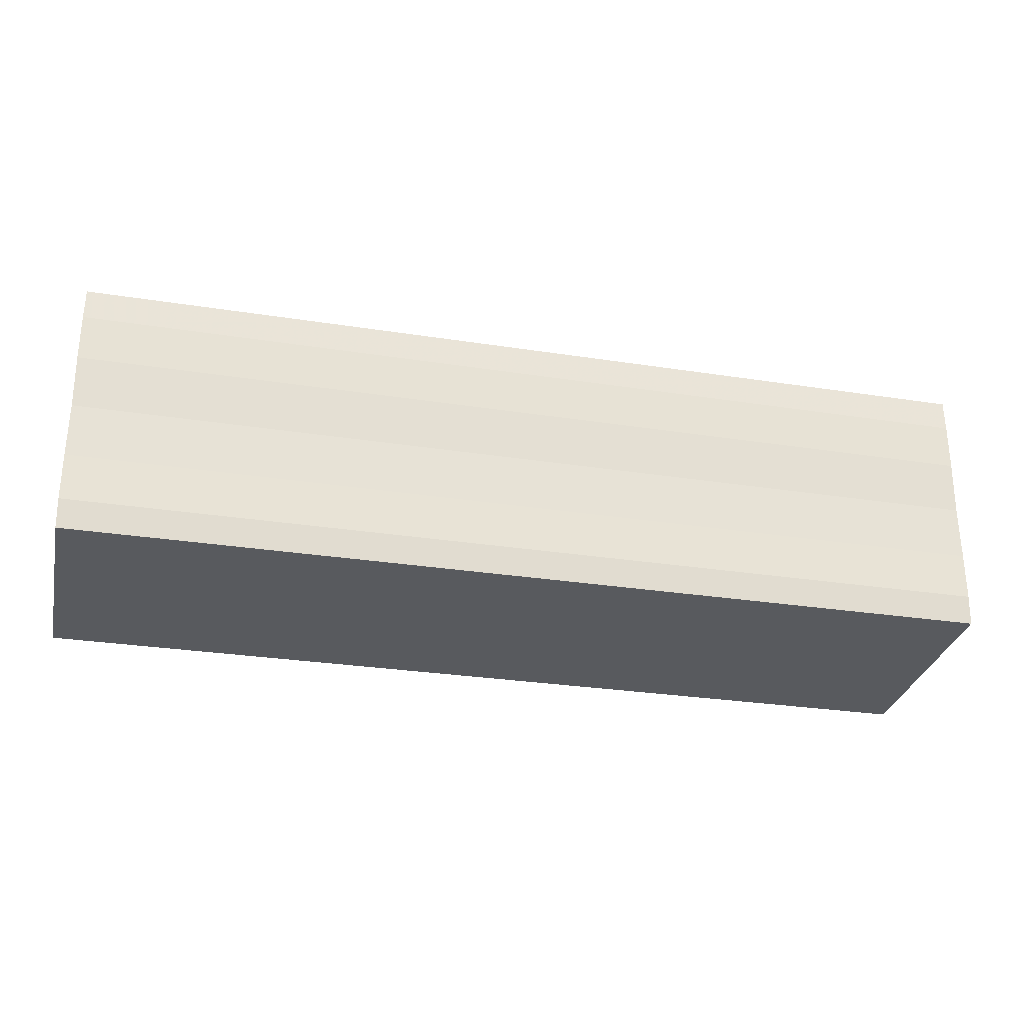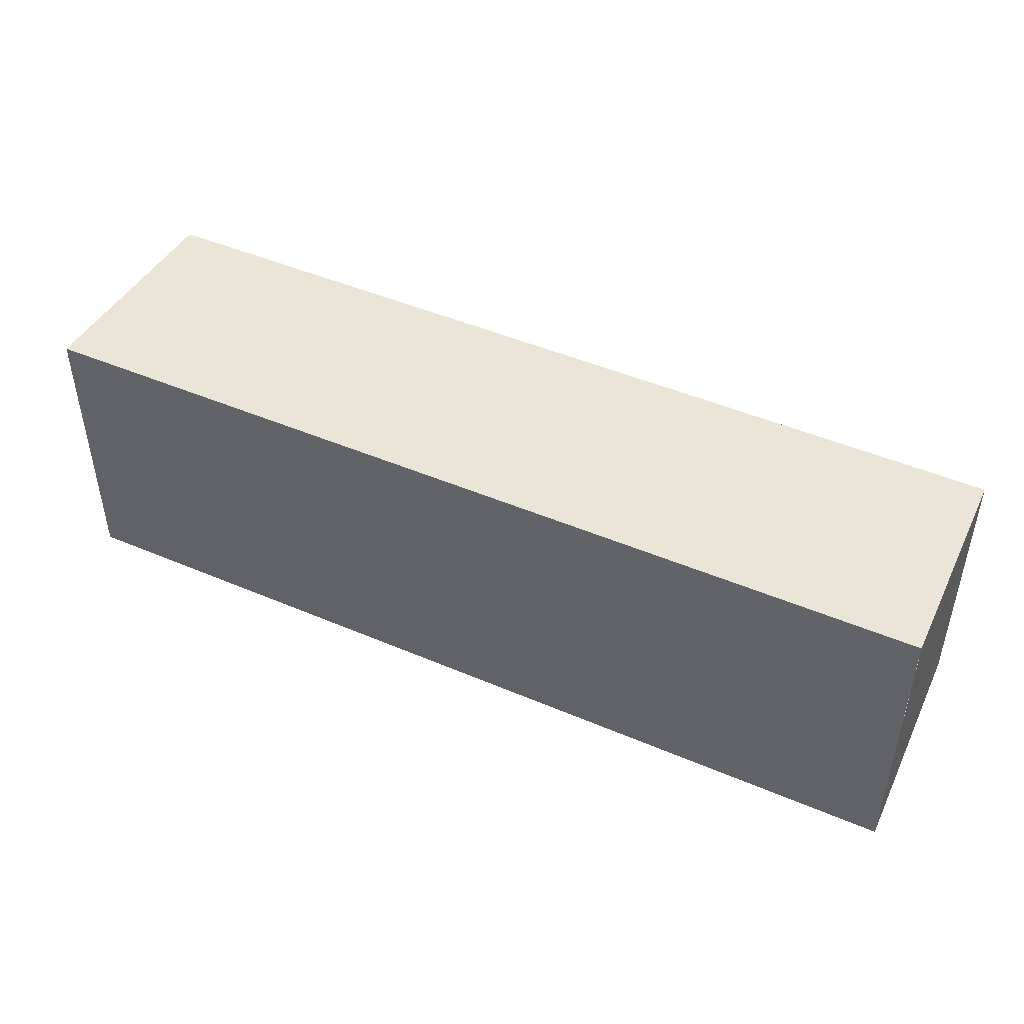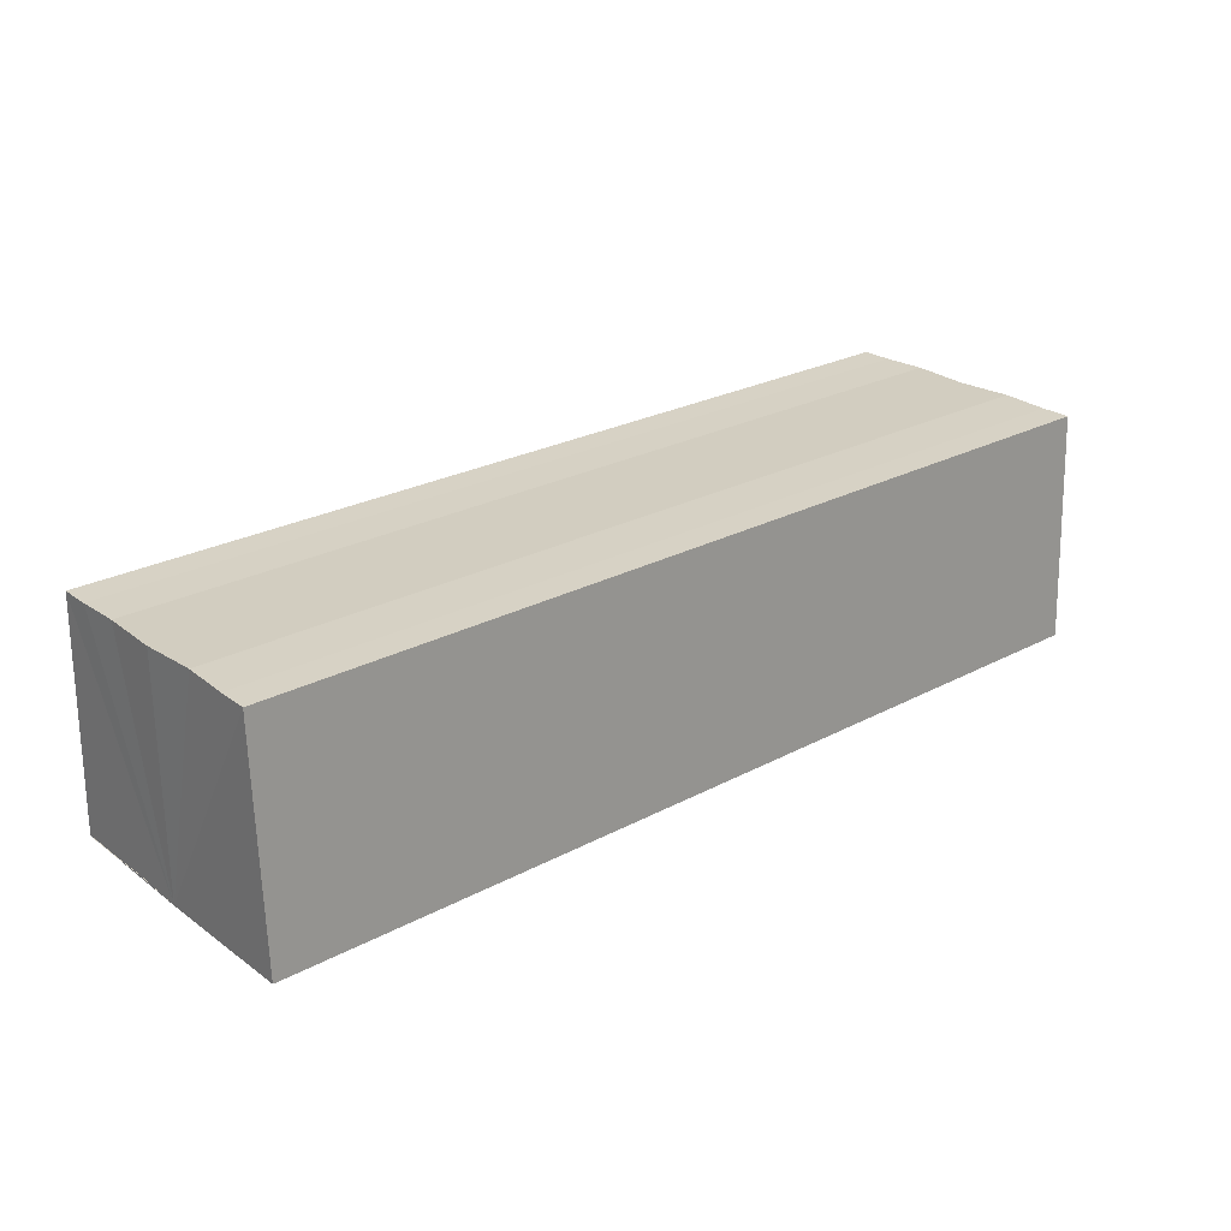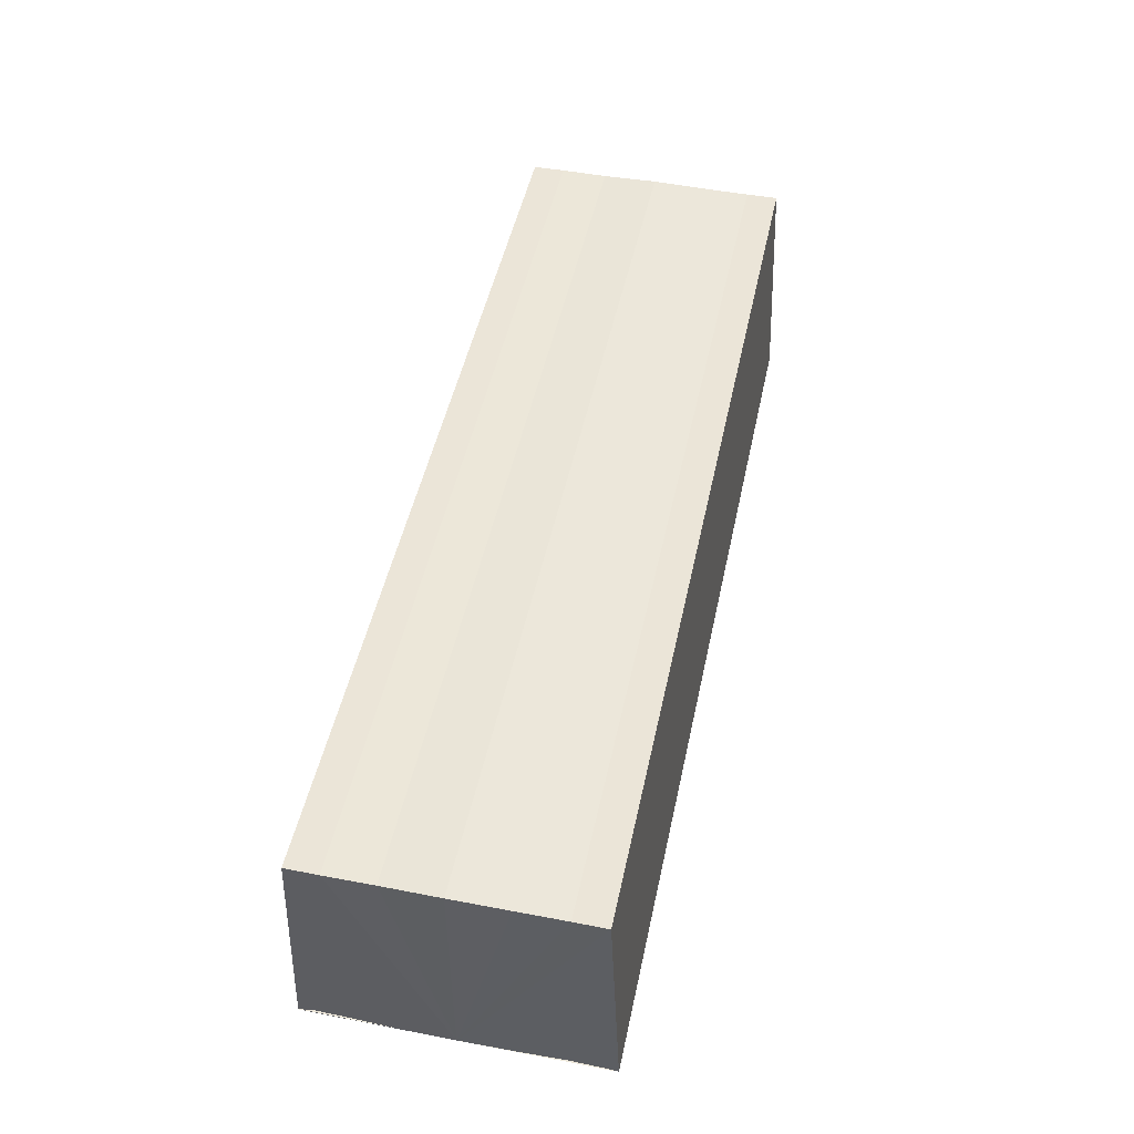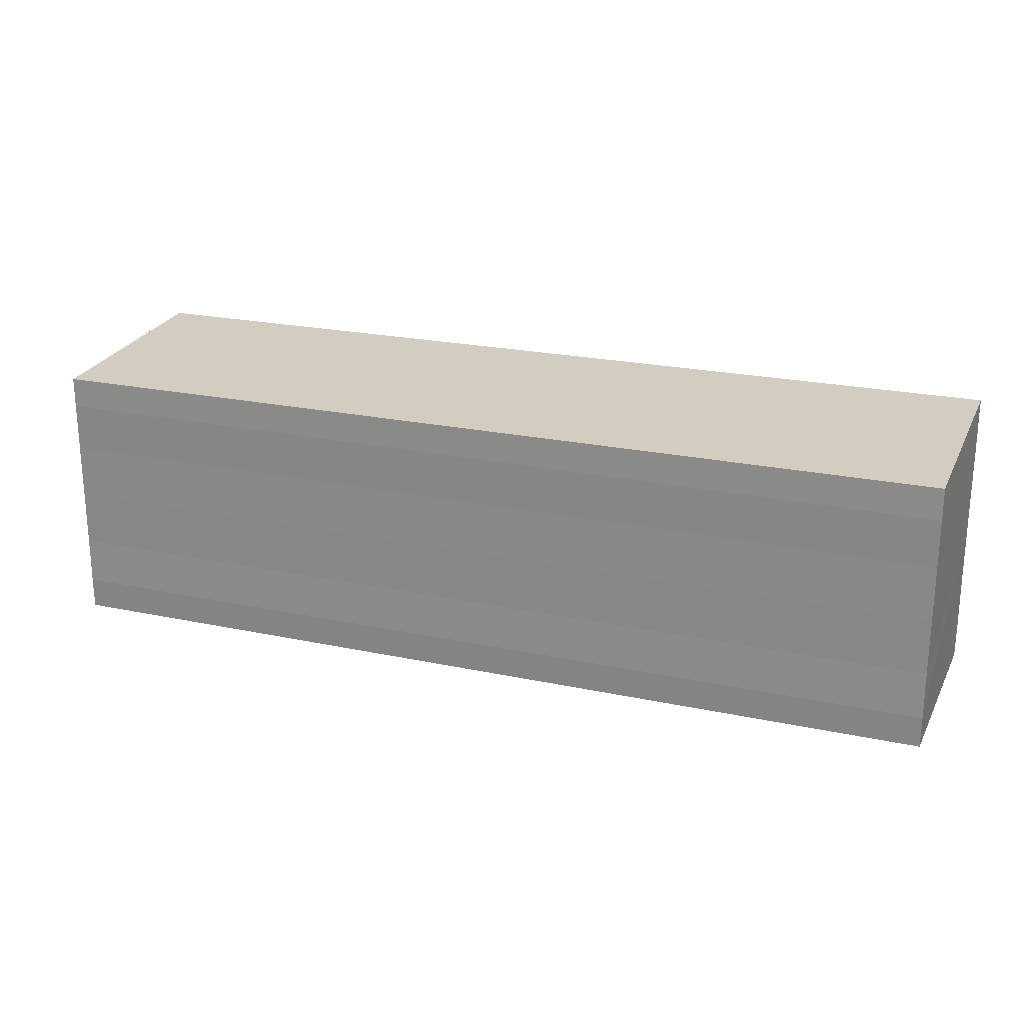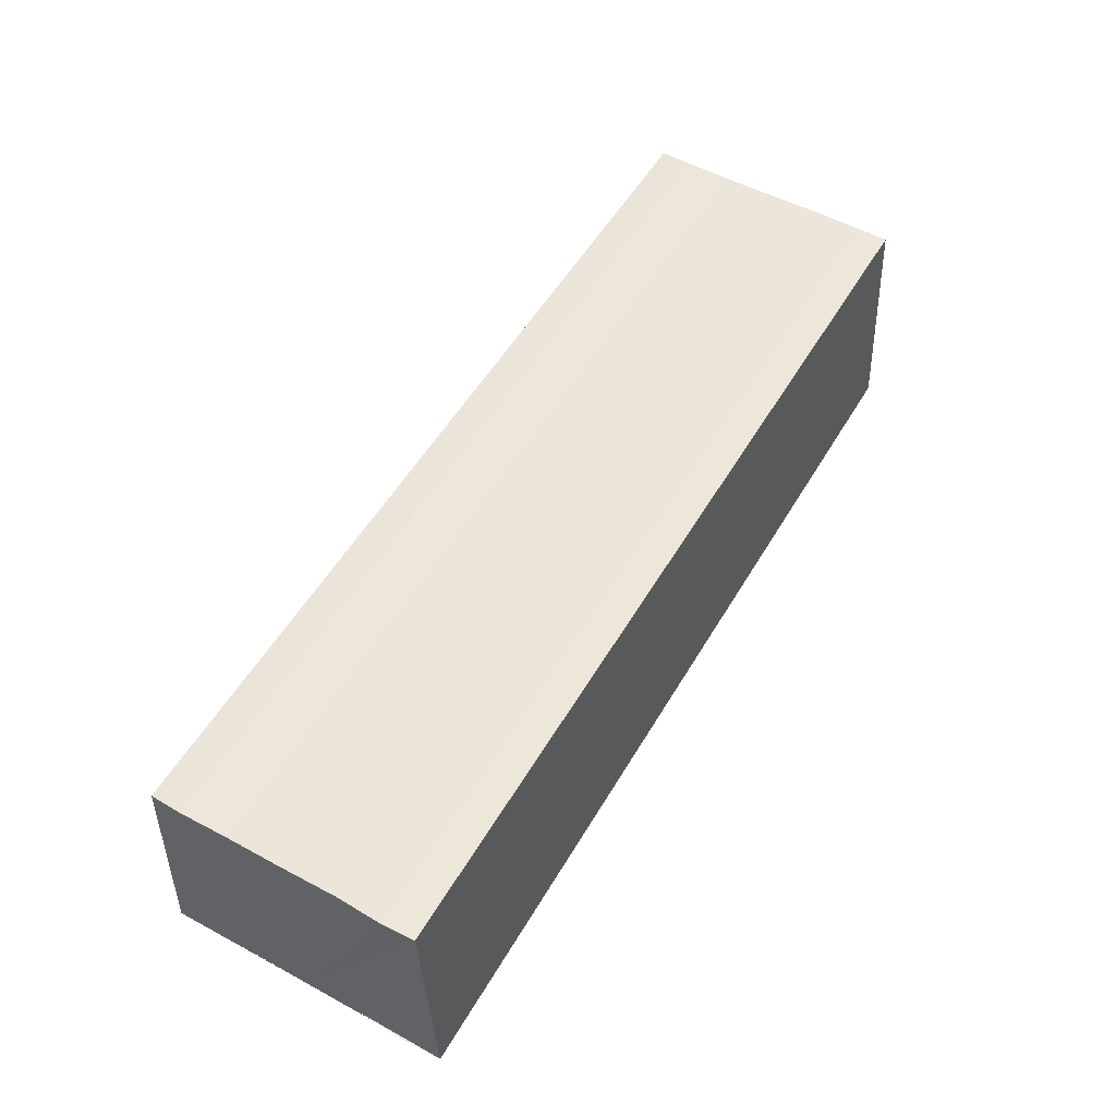
<metadata>
{"format":"obj","ext":"obj","renderer":"f3d","projection":"perspective","resolution":1024,"background":"white","views":[{"elev":-28.1,"azim":166.5,"up":"+Z"},{"elev":45.8,"azim":26.2,"up":"+Z"},{"elev":25.2,"azim":-40.7,"up":"+Y"},{"elev":48.5,"azim":102.0,"up":"+Y"},{"elev":22.3,"azim":-159.9,"up":"+Z"},{"elev":53.8,"azim":120.0,"up":"+Y"}]}
</metadata>
<code>
o 31027
v 2175 1876 8.253
v 2175 1876 8.253
v 2175 1876 8.253
v 2175 1876 8.253
v 2175 1876 8.253
v 2175 1876 8.259
v 2175 1876 8.253
v 2175 1876 8.255
v 2175 1876 8.257
v 2175 1876 8.259
v 2175 1876 8.261
v 2175 1876 8.263
v 2175 1876 8.265
v 2175 1876 8.265
v 2175 1876 8.265
v 2175 1876 8.265
v 2175 1876 8.265
v 2175 1876 8.265
v 2175 1876 8.263
v 2175 1876 8.265
v 2175 1876 8.261
v 2175 1876 8.263
v 2175 1876 8.259
v 2175 1876 8.261
v 2175 1876 8.257
v 2175 1876 8.259
v 2175 1876 8.255
v 2175 1876 8.257
v 2175 1876 8.253
v 2175 1876 8.255
v 2175 1876 8.253
v 2175 1876 8.255
v 2175 1876 8.257
v 2175 1876 8.255
v 2175 1876 8.259
v 2175 1876 8.257
v 2175 1876 8.261
v 2175 1876 8.259
v 2175 1876 8.263
v 2175 1876 8.261
v 2175 1876 8.265
v 2175 1876 8.263
v 2175 1876 8.265
v 2175 1876 8.265
v 2175 1876 8.265
v 2175 1876 8.265
v 2175 1876 8.265
v 2175 1876 8.263
v 2175 1876 8.263
v 2175 1876 8.261
v 2175 1876 8.261
v 2175 1876 8.259
v 2175 1876 8.257
v 2175 1876 8.257
v 2175 1876 8.255
v 2175 1876 8.255
v 2175 1876 8.253
v 2175 1876 8.253
v 2175 1876 8.253
v 2175 1876 8.253
v 2175 1876 8.253
v 2175 1876 8.255
v 2175 1876 8.257
v 2175 1876 8.259
v 2175 1876 8.261
v 2175 1876 8.263
v 2175 1876 8.265
v 2175 1876 8.265
f 1 2 3
f 3 4 5
f 6 4 7
f 6 8 4
f 6 9 8
f 6 10 9
f 6 11 10
f 6 12 11
f 6 13 12
f 6 14 13
f 15 14 16
f 17 18 15
f 19 13 20
f 21 22 19
f 23 24 21
f 25 26 23
f 27 28 25
f 29 30 27
f 31 32 29
f 32 33 34
f 33 35 36
f 35 37 38
f 37 39 40
f 39 41 42
f 43 44 45
f 46 44 47
f 44 48 47
f 47 48 49
f 48 50 49
f 49 50 51
f 50 6 51
f 51 6 52
f 6 53 52
f 52 53 54
f 53 55 54
f 54 55 56
f 55 57 56
f 56 57 58
f 57 59 58
f 58 7 60
f 52 60 61
f 52 61 62
f 52 62 63
f 52 63 64
f 52 64 65
f 52 65 66
f 52 66 67
f 52 67 68

</code>
